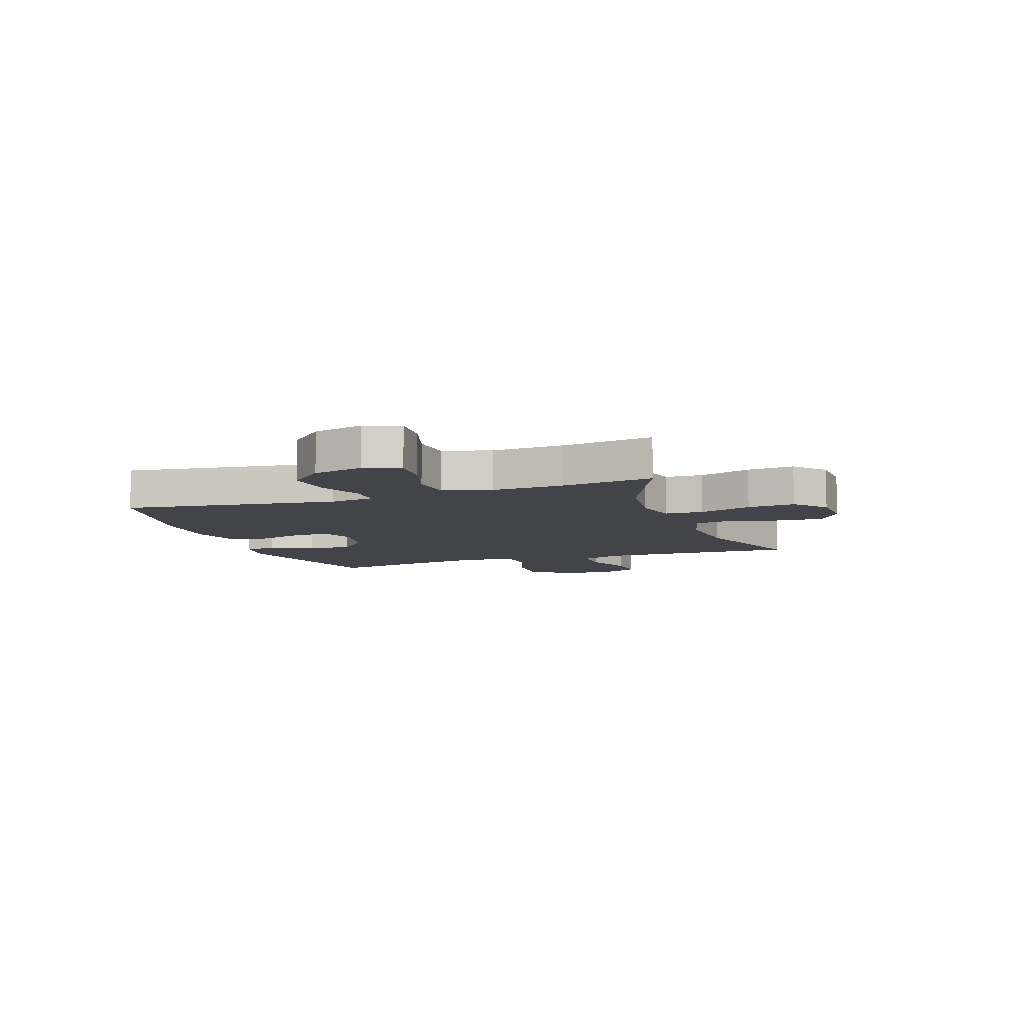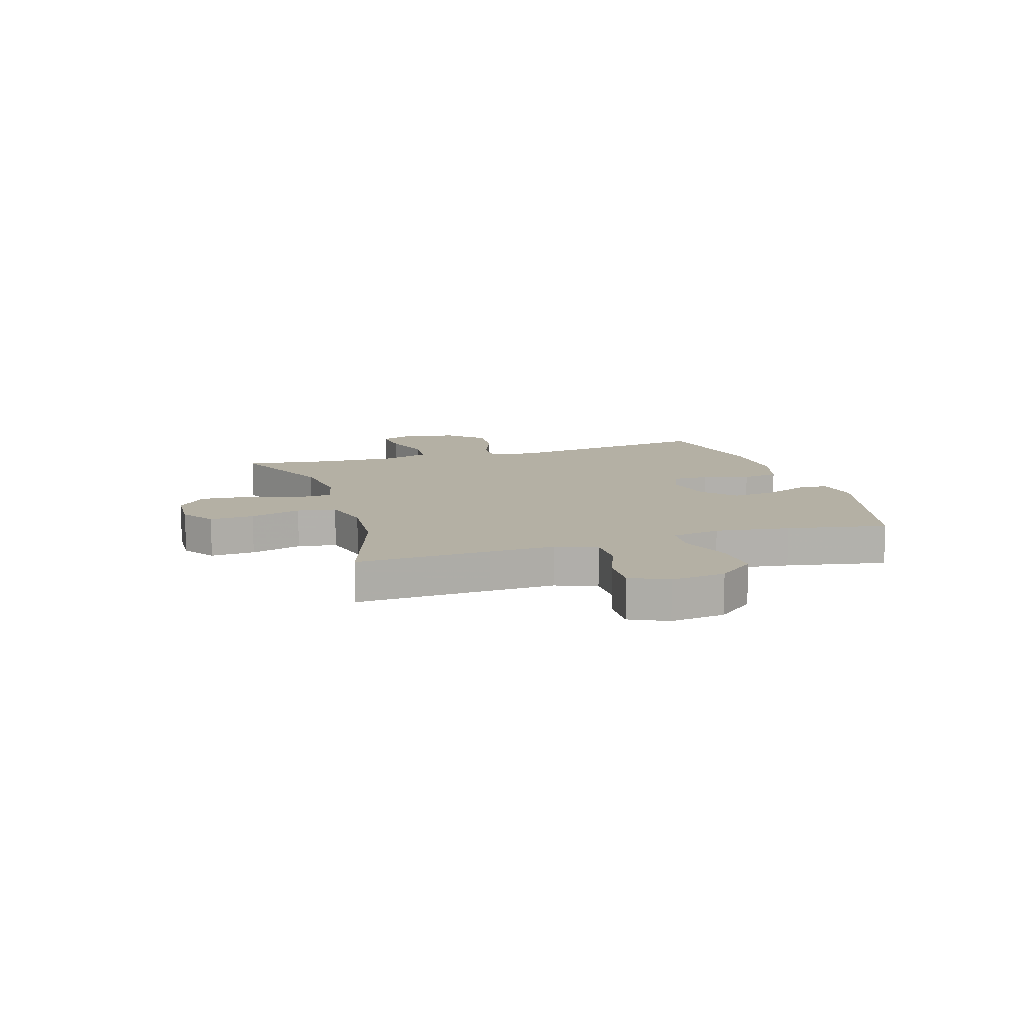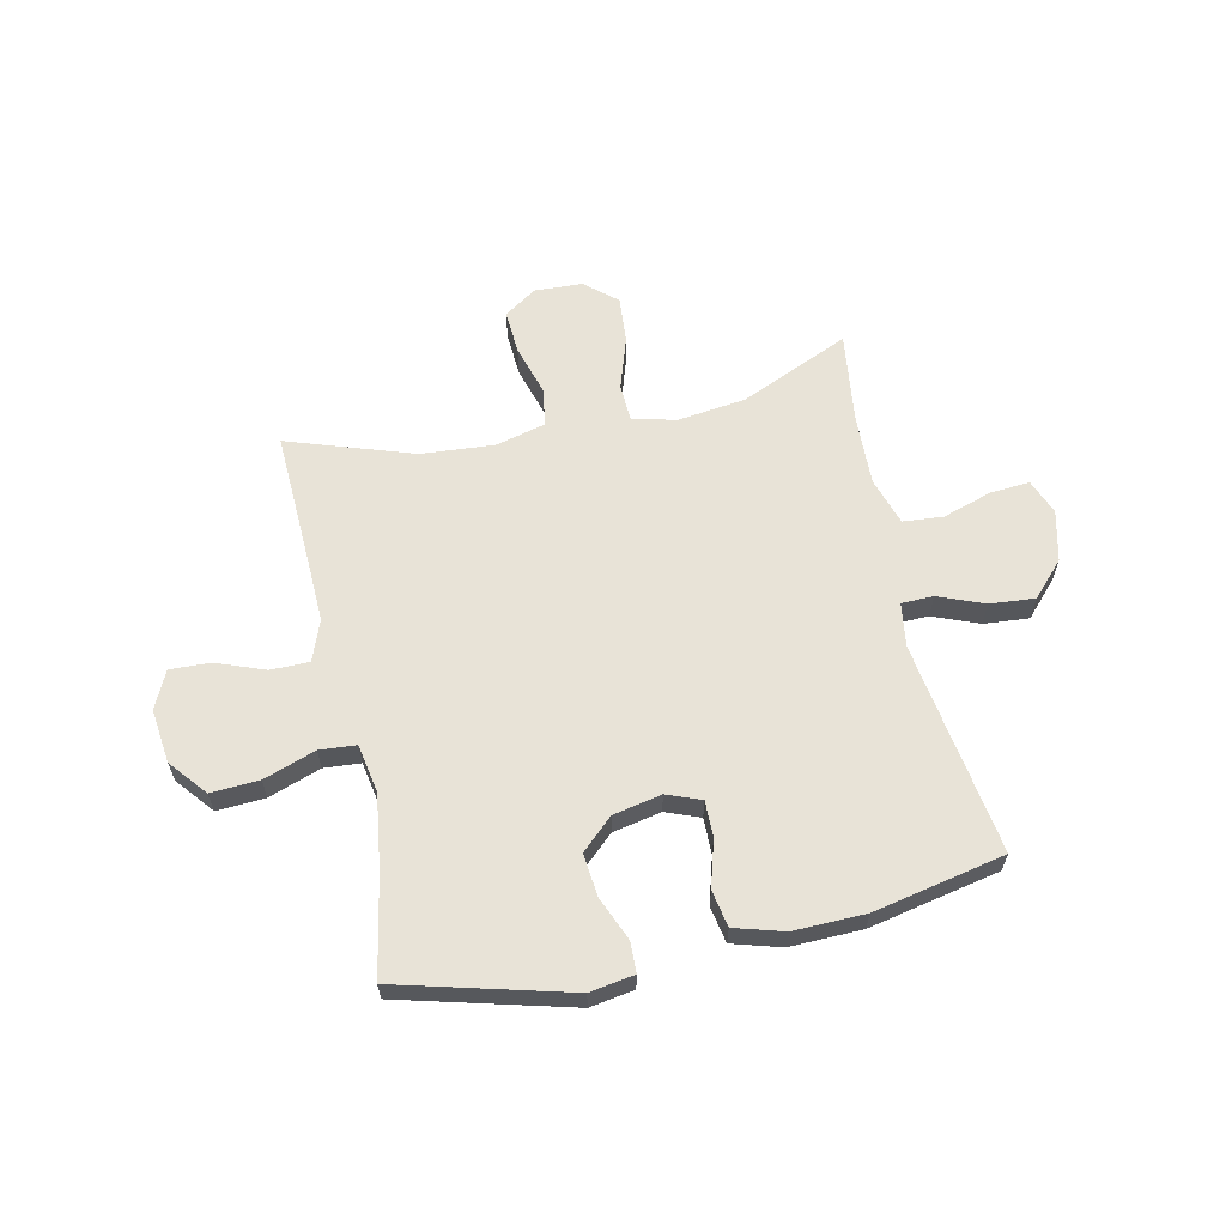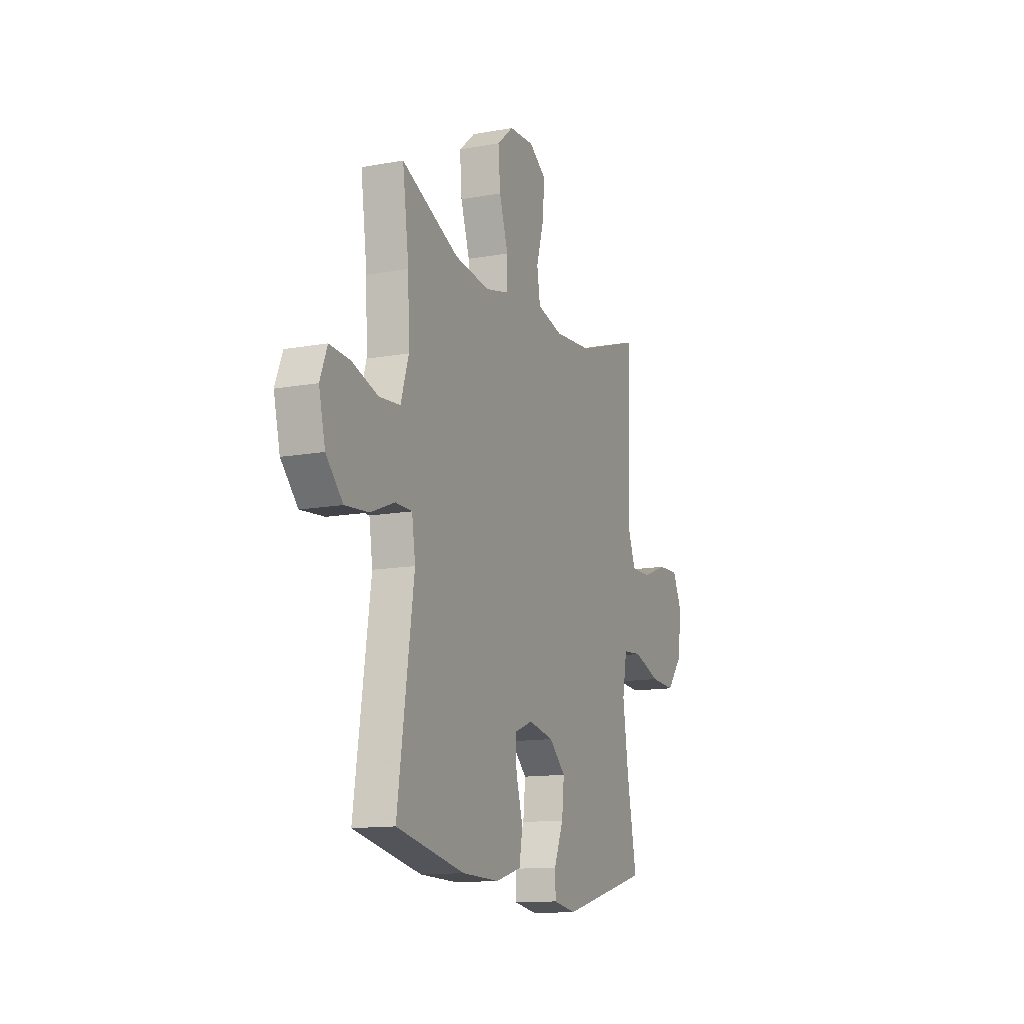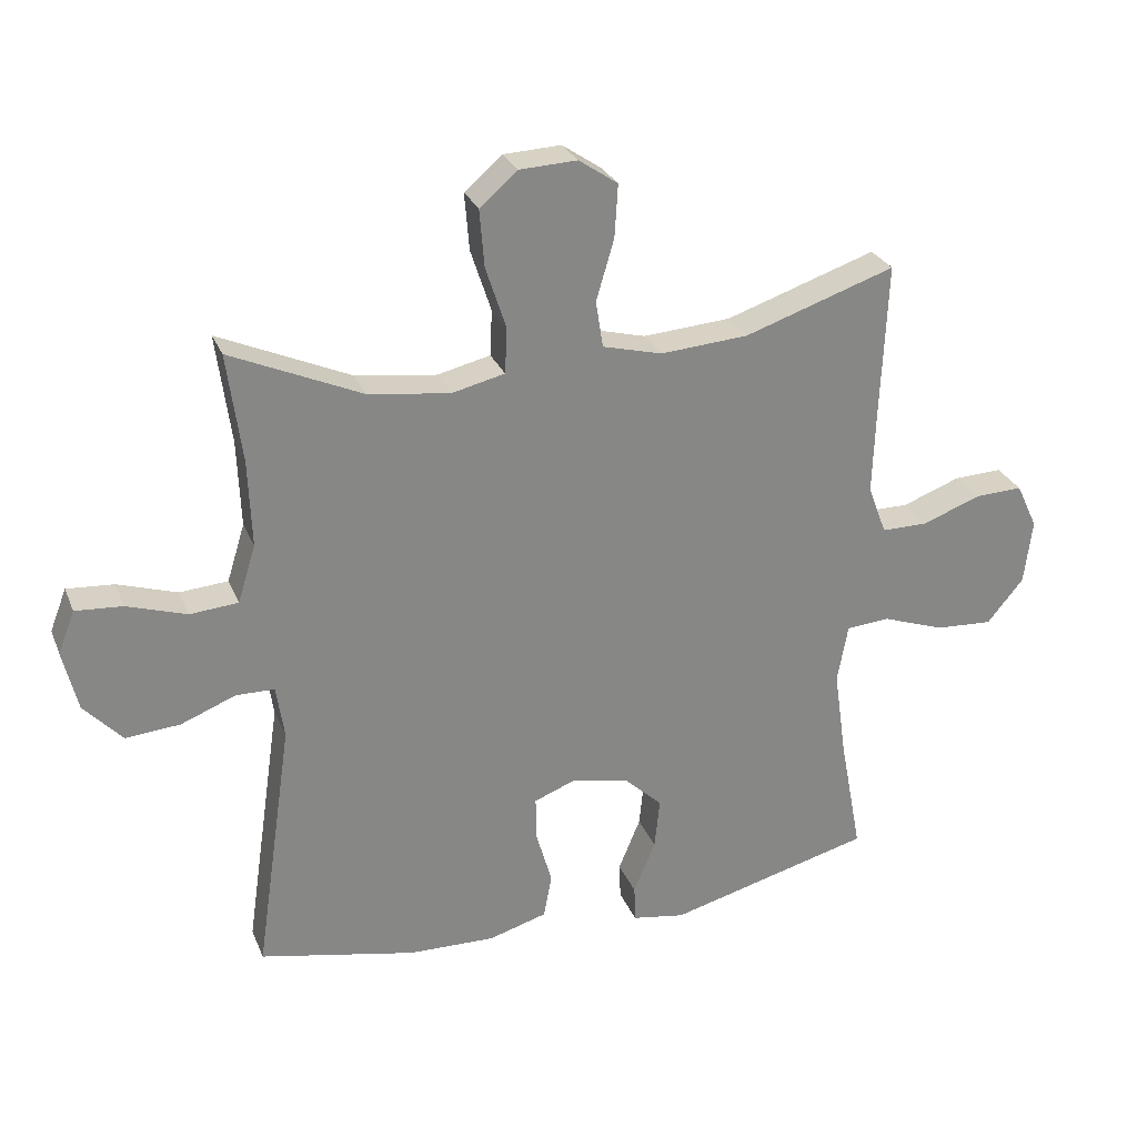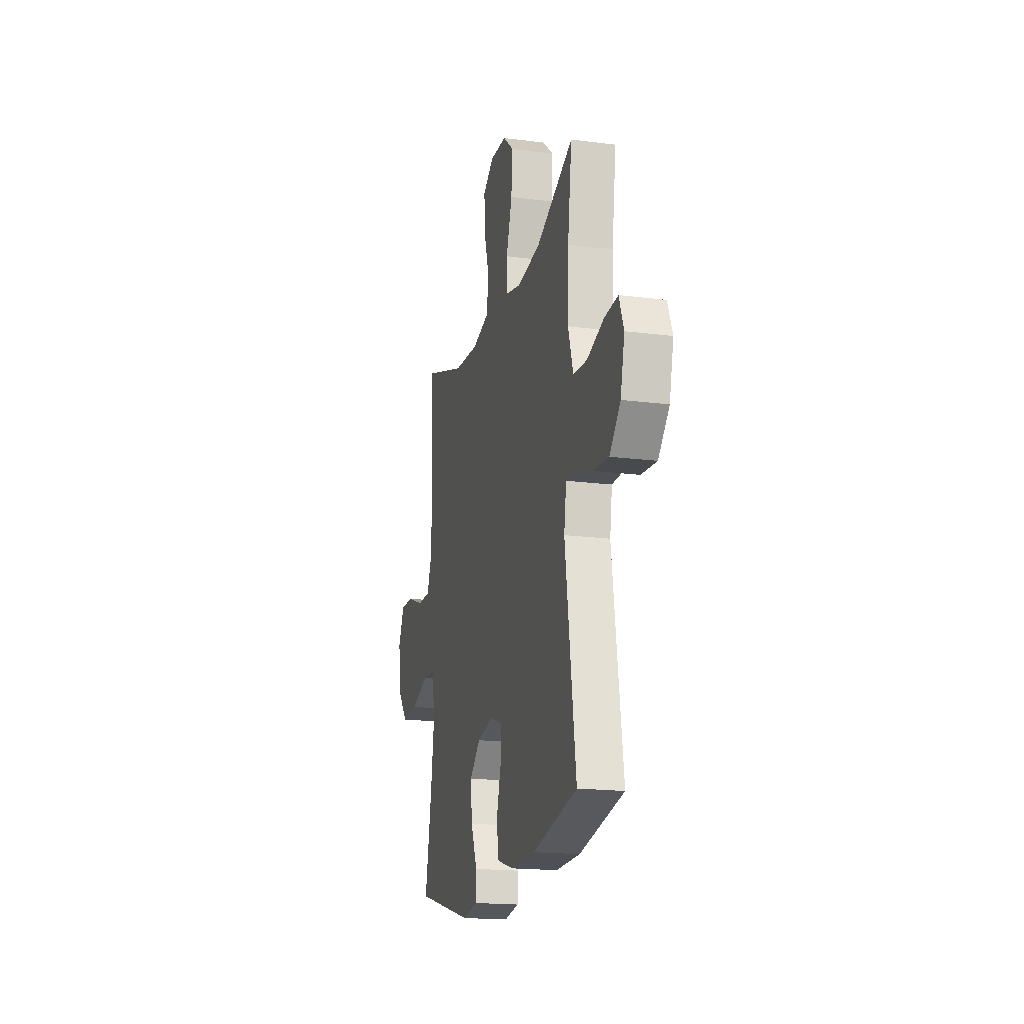
<metadata>
{"format":"obj","ext":"obj","renderer":"f3d","projection":"perspective","resolution":1024,"background":"white","views":[{"elev":-8.4,"azim":-70.4,"up":"+Y"},{"elev":11.5,"azim":72.7,"up":"+Y"},{"elev":61.7,"azim":167.7,"up":"+Y"},{"elev":-13.1,"azim":-67.3,"up":"+Z"},{"elev":27.5,"azim":-19.1,"up":"+Z"},{"elev":-18.1,"azim":-104.1,"up":"+Z"}]}
</metadata>
<code>
v -0.5 0.07 0.5
v -0.301 0.07 0.412
v -0.178 0.07 0.396
v -0.098 0.07 0.415
v -0.095 0.07 0.484
v -0.126 0.07 0.579
v -0.133 0.07 0.665
v -0.076 0.07 0.714
v 0.011 0.07 0.718
v 0.07 0.07 0.678
v 0.065 0.07 0.598
v 0.038 0.07 0.506
v 0.049 0.07 0.436
v 0.139 0.07 0.413
v 0.272 0.07 0.423
v 0.5 0.07 0.5
v 0.49 0.07 0.258
v 0.486 0.07 0.14
v 0.514 0.07 0.066
v 0.584 0.07 0.066
v 0.672 0.07 0.099
v 0.745 0.07 0.102
v 0.777 0.07 0.034
v 0.765 0.07 -0.064
v 0.71 0.07 -0.131
v 0.623 0.07 -0.126
v 0.529 0.07 -0.093
v 0.463 0.07 -0.098
v 0.447 0.07 -0.186
v 0.466 0.07 -0.32
v 0.5 0.07 -0.5
v 0.191 0.07 -0.582
v 0.111 0.07 -0.569
v 0.109 0.07 -0.514
v 0.142 0.07 -0.434
v 0.15 0.07 -0.357
v 0.093 0.07 -0.304
v 0.005 0.07 -0.286
v -0.057 0.07 -0.31
v -0.056 0.07 -0.376
v -0.032 0.07 -0.459
v -0.044 0.07 -0.526
v -0.133 0.07 -0.552
v -0.263 0.07 -0.549
v -0.5 0.07 -0.5
v -0.444 0.07 -0.114
v -0.456 0.07 -0.034
v -0.514 0.07 -0.033
v -0.597 0.07 -0.066
v -0.679 0.07 -0.073
v -0.737 0.07 -0.011
v -0.759 0.07 0.081
v -0.734 0.07 0.145
v -0.663 0.07 0.14
v -0.573 0.07 0.111
v -0.5 0.07 0.117
v -0.473 0.07 0.204
v -0.478 0.07 0.335
v -0.5 0 0.5
v -0.301 0 0.412
v -0.178 0 0.396
v -0.098 0 0.415
v -0.095 0 0.484
v -0.126 0 0.579
v -0.133 0 0.665
v -0.076 0 0.714
v 0.011 0 0.718
v 0.07 0 0.678
v 0.065 0 0.598
v 0.038 0 0.506
v 0.049 0 0.436
v 0.139 0 0.413
v 0.272 0 0.423
v 0.5 0 0.5
v 0.49 0 0.258
v 0.486 0 0.14
v 0.514 0 0.066
v 0.584 0 0.066
v 0.672 0 0.099
v 0.745 0 0.102
v 0.777 0 0.034
v 0.765 0 -0.064
v 0.71 0 -0.131
v 0.623 0 -0.126
v 0.529 0 -0.093
v 0.463 0 -0.098
v 0.447 0 -0.186
v 0.466 0 -0.32
v 0.5 0 -0.5
v 0.191 0 -0.582
v 0.111 0 -0.569
v 0.109 0 -0.514
v 0.142 0 -0.434
v 0.15 0 -0.357
v 0.093 0 -0.304
v 0.005 0 -0.286
v -0.057 0 -0.31
v -0.056 0 -0.376
v -0.032 0 -0.459
v -0.044 0 -0.526
v -0.133 0 -0.552
v -0.263 0 -0.549
v -0.5 0 -0.5
v -0.444 0 -0.114
v -0.456 0 -0.034
v -0.514 0 -0.033
v -0.597 0 -0.066
v -0.679 0 -0.073
v -0.737 0 -0.011
v -0.759 0 0.081
v -0.734 0 0.145
v -0.663 0 0.14
v -0.573 0 0.111
v -0.5 0 0.117
v -0.473 0 0.204
v -0.478 0 0.335
f 53 54 55
f 52 53 55
f 51 52 55
f 50 51 55
f 49 50 55
f 48 49 55
f 47 48 55 56
f 44 45 46
f 43 44 46
f 42 43 46
f 41 42 46
f 40 41 46
f 39 40 46 47
f 47 56 57
f 39 47 57
f 38 39 57
f 33 34 35
f 32 33 35
f 31 32 35
f 30 31 35
f 29 30 35 36
f 28 29 36 37
f 25 26 27
f 24 25 27
f 23 24 27
f 22 23 27
f 21 22 27
f 20 21 27
f 19 20 27 28
f 38 57 58
f 37 38 58
f 28 37 58
f 19 28 58
f 18 19 58
f 10 11 12
f 9 10 12
f 8 9 12
f 7 8 12
f 6 7 12
f 5 6 12
f 4 5 12 13
f 3 4 13 14
f 58 1 2
f 58 2 3
f 18 58 3
f 17 18 3
f 17 3 14
f 17 14 15
f 15 16 17
f 113 112 111
f 113 111 110
f 113 110 109
f 113 109 108
f 113 108 107
f 113 107 106
f 114 113 106 105
f 104 103 102
f 104 102 101
f 104 101 100
f 104 100 99
f 104 99 98
f 105 104 98 97
f 115 114 105
f 115 105 97
f 115 97 96
f 93 92 91
f 93 91 90
f 93 90 89
f 93 89 88
f 94 93 88 87
f 95 94 87 86
f 85 84 83
f 85 83 82
f 85 82 81
f 85 81 80
f 85 80 79
f 85 79 78
f 86 85 78 77
f 116 115 96
f 116 96 95
f 116 95 86
f 116 86 77
f 116 77 76
f 70 69 68
f 70 68 67
f 70 67 66
f 70 66 65
f 70 65 64
f 70 64 63
f 71 70 63 62
f 72 71 62 61
f 60 59 116
f 61 60 116
f 61 116 76
f 61 76 75
f 72 61 75
f 73 72 75
f 75 74 73
f 1 59 60 2
f 2 60 61 3
f 3 61 62 4
f 4 62 63 5
f 5 63 64 6
f 6 64 65 7
f 7 65 66 8
f 8 66 67 9
f 9 67 68 10
f 10 68 69 11
f 11 69 70 12
f 12 70 71 13
f 13 71 72 14
f 14 72 73 15
f 15 73 74 16
f 16 74 75 17
f 17 75 76 18
f 18 76 77 19
f 19 77 78 20
f 20 78 79 21
f 21 79 80 22
f 22 80 81 23
f 23 81 82 24
f 24 82 83 25
f 25 83 84 26
f 26 84 85 27
f 27 85 86 28
f 28 86 87 29
f 29 87 88 30
f 30 88 89 31
f 31 89 90 32
f 32 90 91 33
f 33 91 92 34
f 34 92 93 35
f 35 93 94 36
f 36 94 95 37
f 37 95 96 38
f 38 96 97 39
f 39 97 98 40
f 40 98 99 41
f 41 99 100 42
f 42 100 101 43
f 43 101 102 44
f 44 102 103 45
f 45 103 104 46
f 46 104 105 47
f 47 105 106 48
f 48 106 107 49
f 49 107 108 50
f 50 108 109 51
f 51 109 110 52
f 52 110 111 53
f 53 111 112 54
f 54 112 113 55
f 55 113 114 56
f 56 114 115 57
f 57 115 116 58
f 58 116 59 1

</code>
